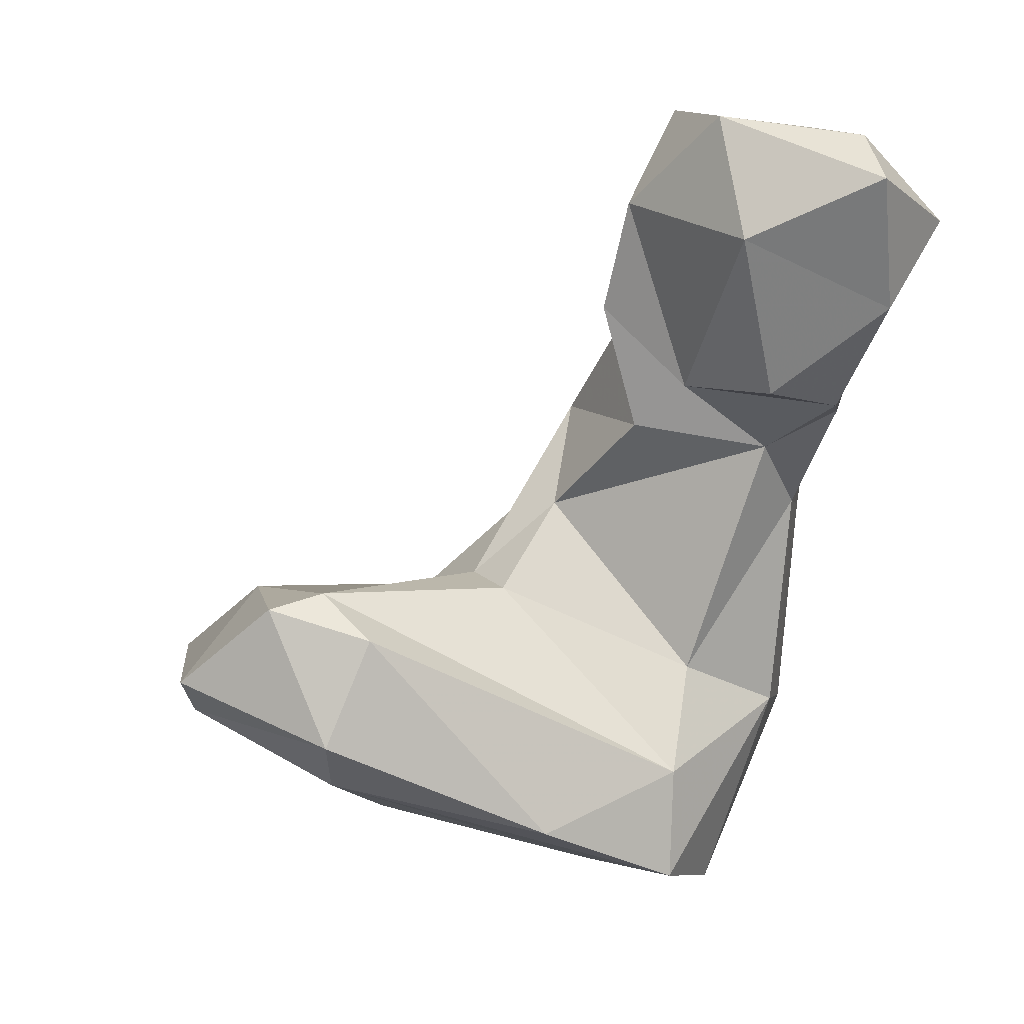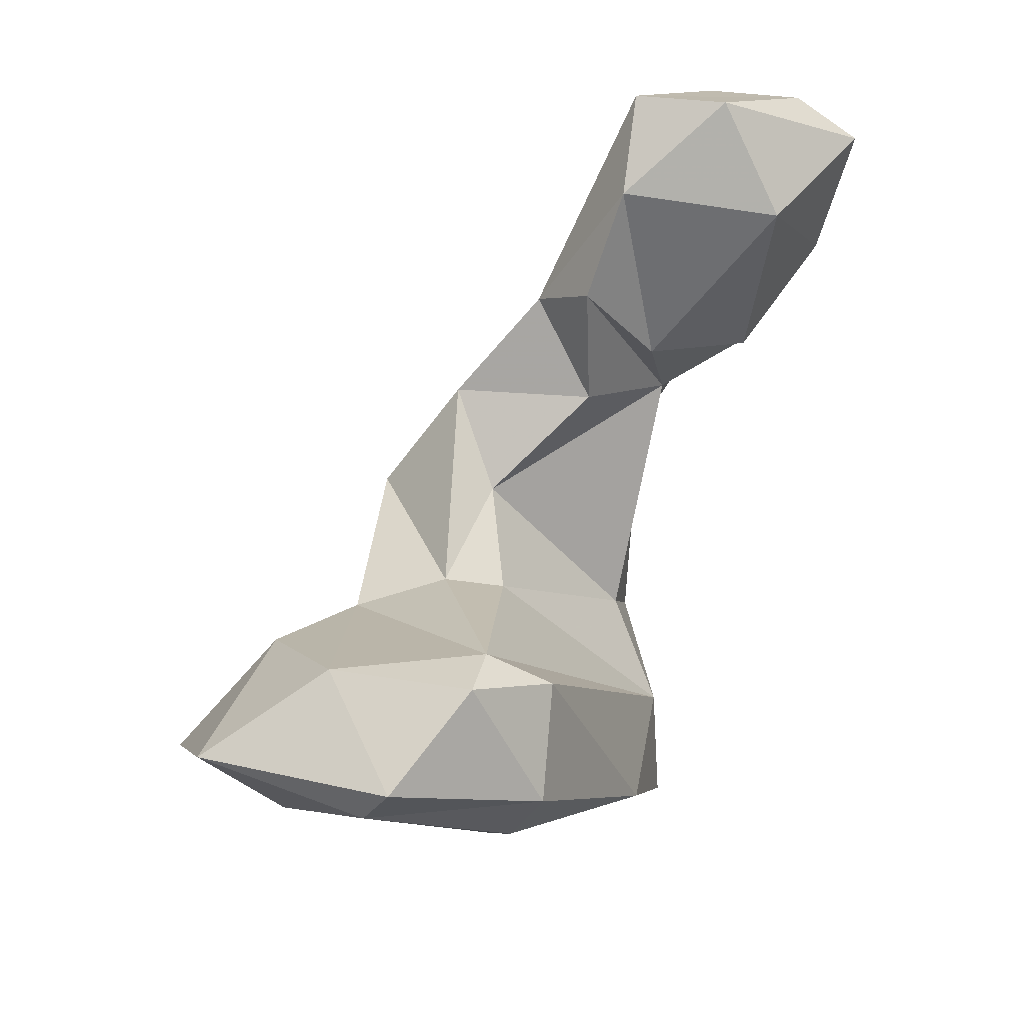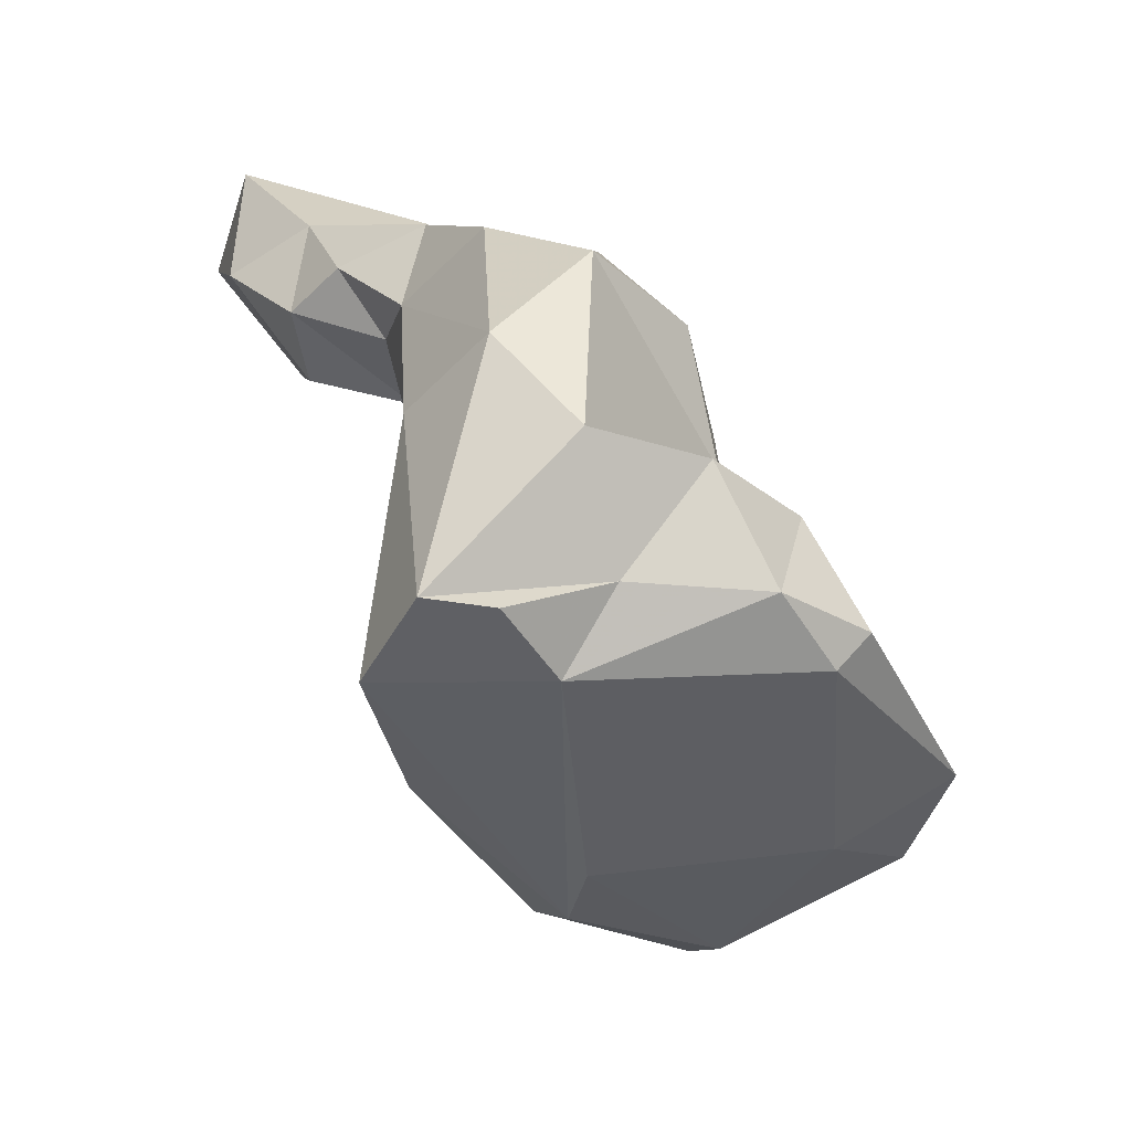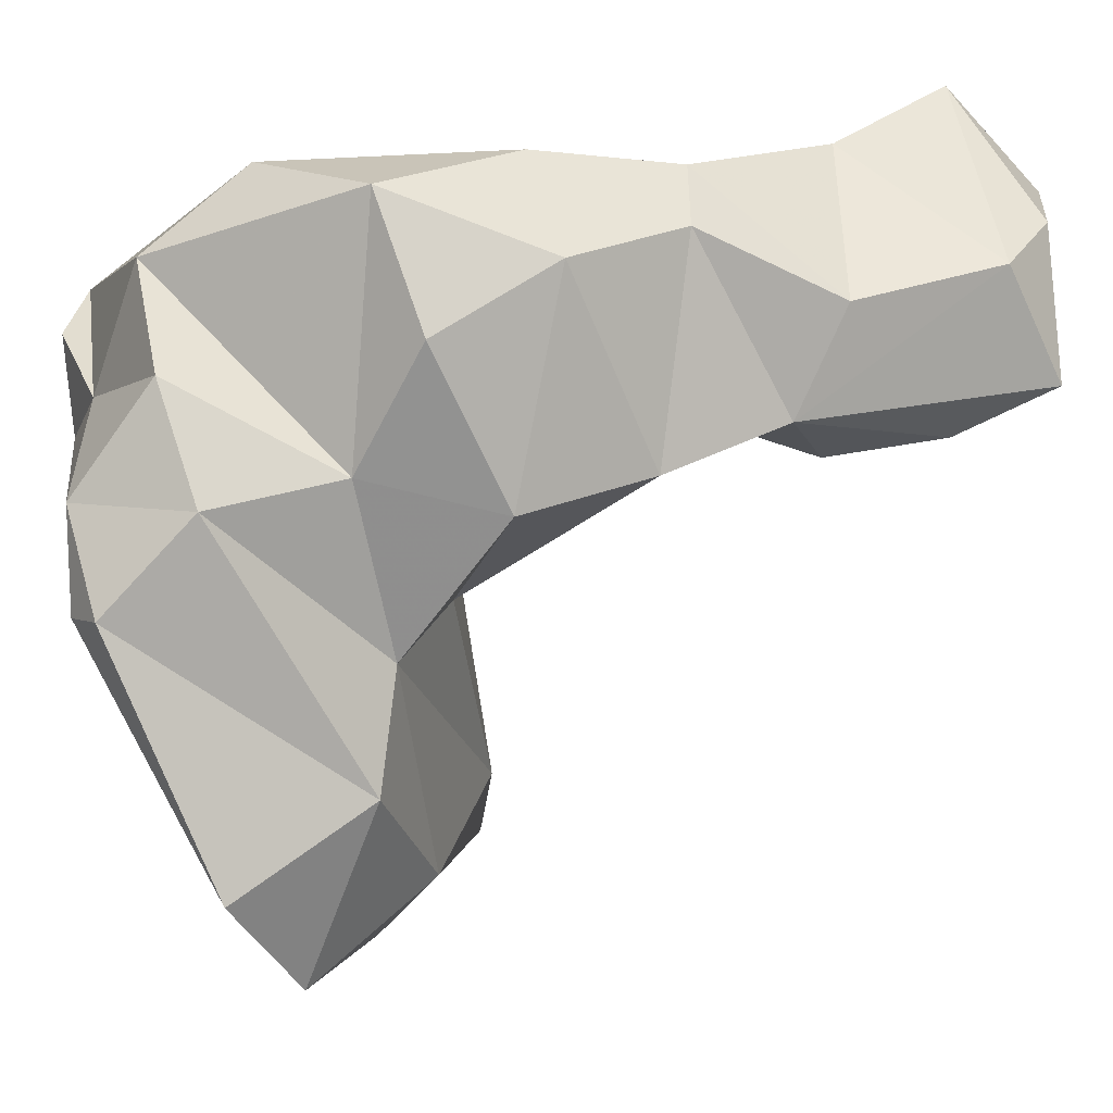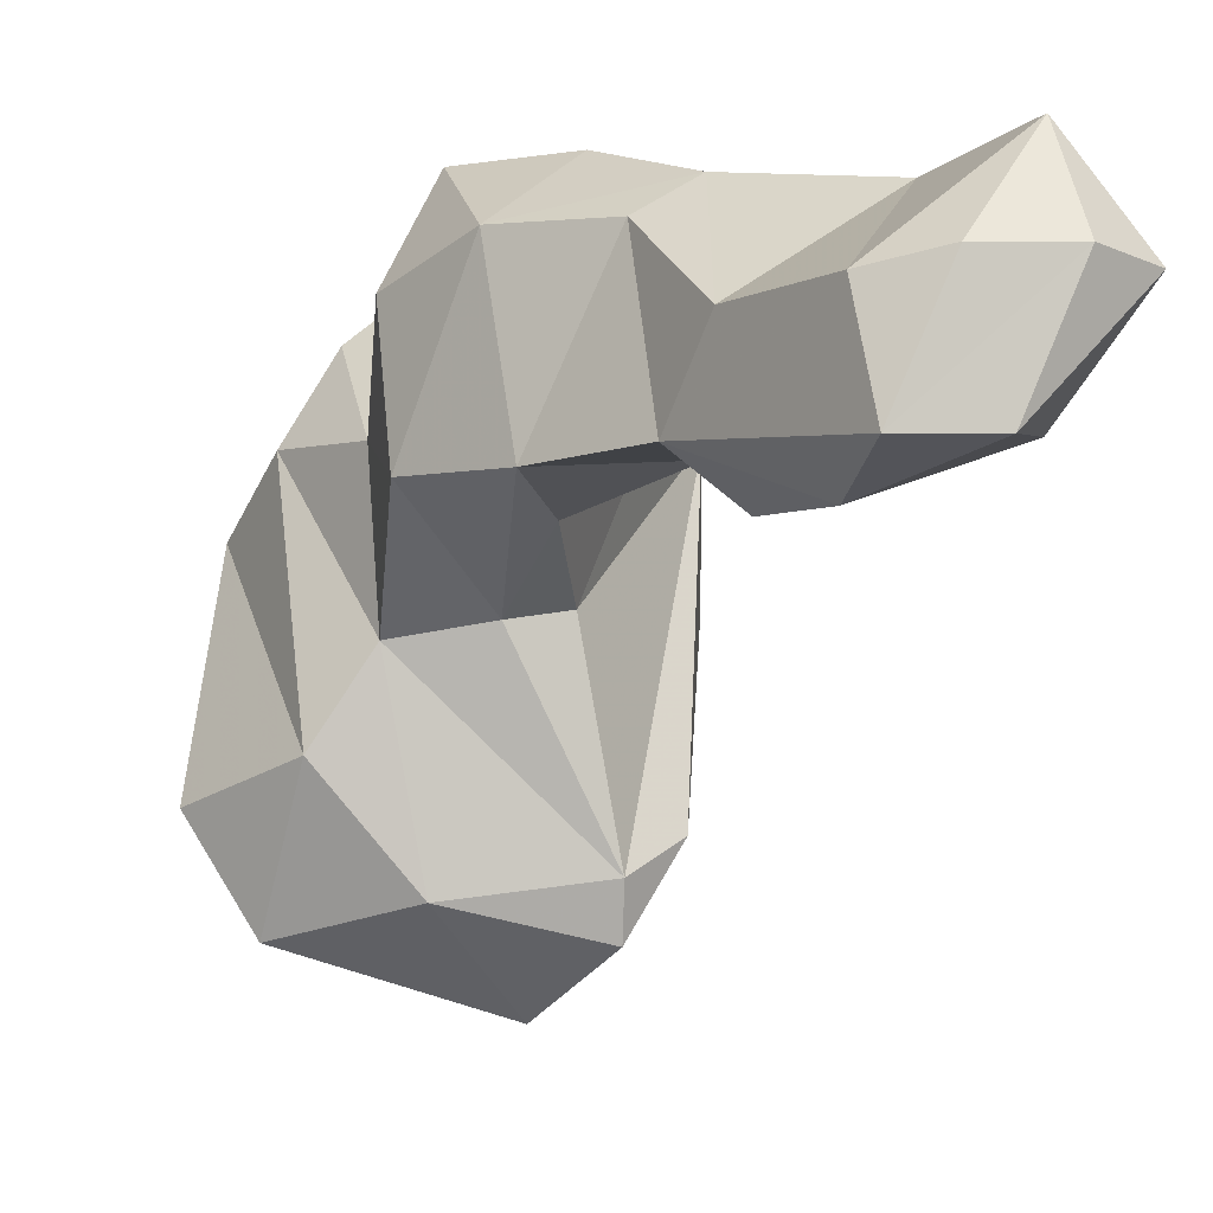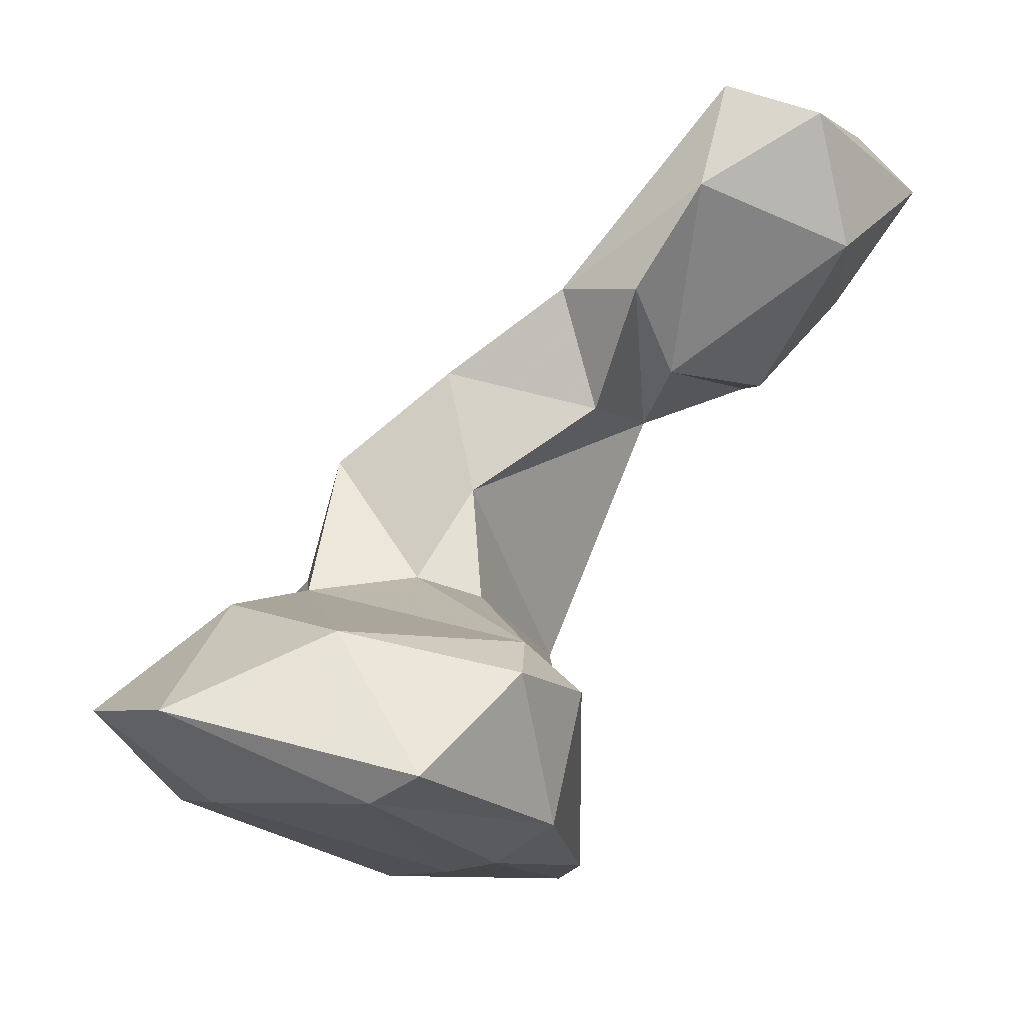
<metadata>
{"format":"obj","ext":"obj","renderer":"f3d","projection":"perspective","resolution":1024,"background":"white","views":[{"elev":11.8,"azim":-113.9,"up":"+Y"},{"elev":21.9,"azim":-166.7,"up":"+Y"},{"elev":-63.4,"azim":13.5,"up":"+Y"},{"elev":22.3,"azim":96.3,"up":"+Z"},{"elev":3.1,"azim":168.9,"up":"+Z"},{"elev":-78.0,"azim":165.6,"up":"+Z"}]}
</metadata>
<code>
v 290.4 286 89.66
v 293 283.7 85.17
v 294.5 277.5 87.3
v 292 280.9 91.01
v 295.3 288.2 85.27
v 293.1 284.1 93.93
v 294.7 276.8 90.41
v 299 284.7 83.35
v 298.1 277.4 85.45
v 298.2 274.6 89.3
v 293 287.5 90.27
v 297.2 259.8 78.98
v 297 276.2 91.92
v 297.2 257.1 84.62
v 296.6 287.6 90.23
v 295.7 280.4 92.45
v 300.8 261.8 71.22
v 299.4 263.8 70.49
v 299.3 286.3 89.54
v 300.4 280.4 82.95
v 299.4 267.9 72.41
v 299.7 265.3 86.61
v 297.5 261.5 84.92
v 298.9 288.3 85.28
v 301.7 281.2 88.81
v 300.6 275.5 84.49
v 304.3 271.7 82.63
v 299.6 272 91.42
v 303.6 255.9 83.85
v 300 263.3 90.84
v 304.3 265.7 66.09
v 301.8 269.4 71.32
v 301.8 269 69.06
v 303.2 268.5 79.74
v 302.9 279.5 85.05
v 300.1 255.7 87.85
v 302.5 255.4 87.07
v 303.1 276.1 91.56
v 300.7 275.8 92.9
v 302.2 260.1 73.86
v 303.6 262.2 93.35
v 309.3 267.5 78.78
v 305.6 268.7 79.46
v 303.3 270.9 93.93
v 306.2 275.5 84.3
v 306.9 272.5 91.5
v 305.6 264.1 67.03
v 310.6 261.1 72.33
v 306.1 259 90.86
v 306.1 257.3 86.15
v 309.4 271.2 83.96
v 307.1 266.6 93.7
v 309.6 260.3 88.22
v 309.5 268.6 89.6
v 312.9 264.9 68.89
v 307.9 268.5 70.57
v 309.5 266.2 85.06
v 310.9 257.6 84.43
v 311.7 267.2 75.17
v 312.1 257.9 81.09
v 312 262 84.73
v 313.4 259 81.58
v 315.3 263 73.09
g foo
f 17 14 12
f 17 12 18
f 37 14 29
f 37 36 14
f 29 14 17
f 29 17 40
f 17 18 47
f 47 18 31
f 29 50 37
f 47 40 17
f 40 47 48
f 50 29 58
f 29 40 48
f 55 47 31
f 29 60 58
f 58 60 62
f 60 29 48
f 55 48 47
f 62 60 63
f 63 60 48
f 63 48 55
f 12 14 23
f 14 36 30
f 14 30 23
f 12 23 21
f 21 18 12
f 18 21 33
f 18 33 31
f 50 36 37
f 50 49 36
f 31 33 56
f 53 49 50
f 55 31 56
f 58 53 50
f 61 53 58
f 58 62 61
f 56 59 55
f 62 59 61
f 59 62 63
f 59 63 55
f 23 30 22
f 23 22 34
f 23 34 32
f 21 23 32
f 33 21 32
f 41 30 36
f 32 34 43
f 49 41 36
f 32 43 42
f 32 42 56
f 33 32 56
f 49 53 57
f 56 42 59
f 57 53 61
f 42 61 59
f 42 57 61
f 22 27 34
f 49 52 41
f 43 34 27
f 27 45 43
f 49 57 52
f 43 51 42
f 43 45 51
f 54 52 57
f 51 54 57
f 42 51 57
f 28 10 22
f 22 30 28
f 27 22 10
f 26 27 10
f 28 30 41
f 44 28 41
f 52 44 41
f 45 27 26
f 44 52 46
f 46 52 54
f 46 51 45
f 46 54 51
f 10 13 7
f 7 3 9
f 10 7 9
f 39 13 28
f 28 13 10
f 10 9 20
f 10 20 26
f 44 39 28
f 39 46 38
f 35 26 20
f 26 35 45
f 39 44 46
f 38 46 45
f 35 38 45
f 7 4 3
f 3 4 2
f 4 7 16
f 13 16 7
f 3 2 9
f 9 2 8
f 16 39 25
f 16 13 39
f 20 9 8
f 20 8 35
f 39 38 25
f 25 38 35
f 4 6 1
f 2 4 1
f 5 2 1
f 4 16 6
f 8 2 5
f 16 19 6
f 8 5 24
f 19 16 25
f 19 25 35
f 19 35 24
f 35 8 24
f 11 1 6
f 11 5 1
f 11 6 15
f 15 6 19
f 11 15 24
f 5 11 24
f 24 15 19
g

</code>
